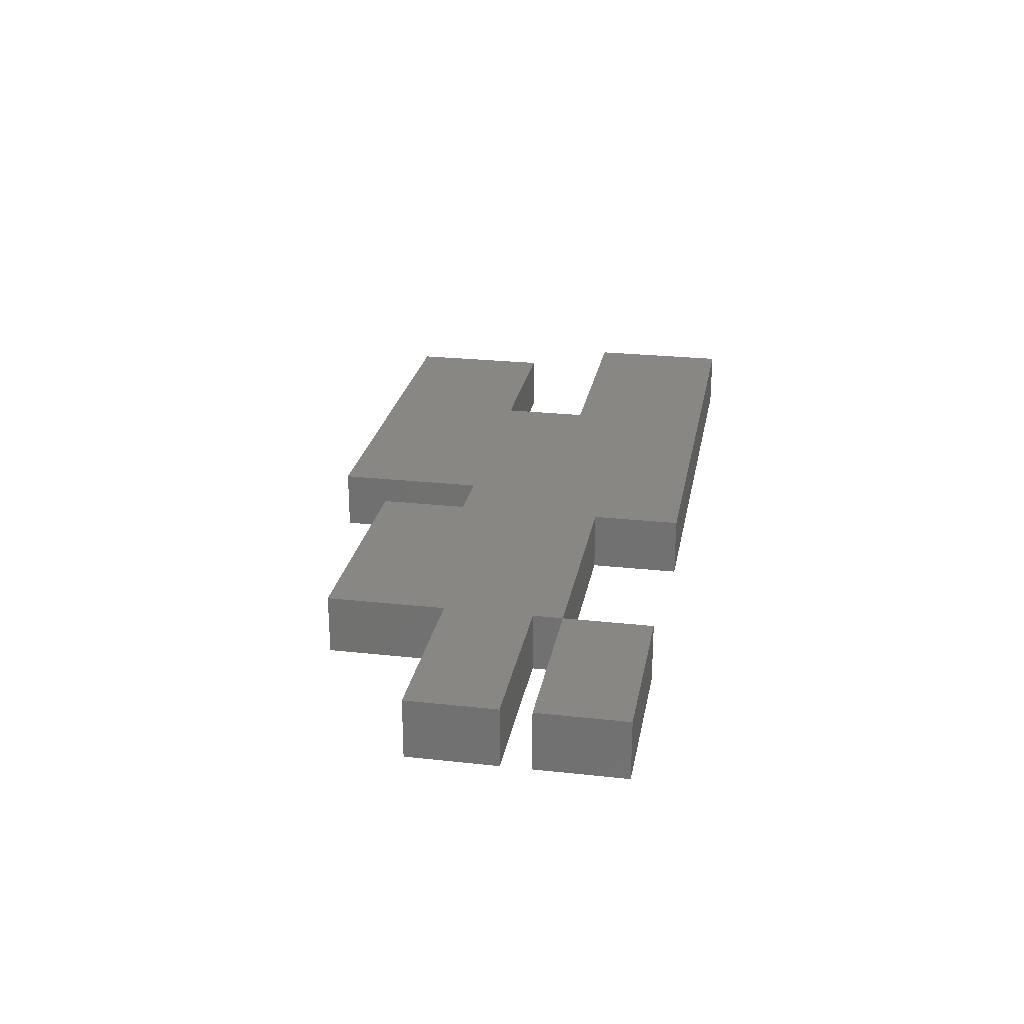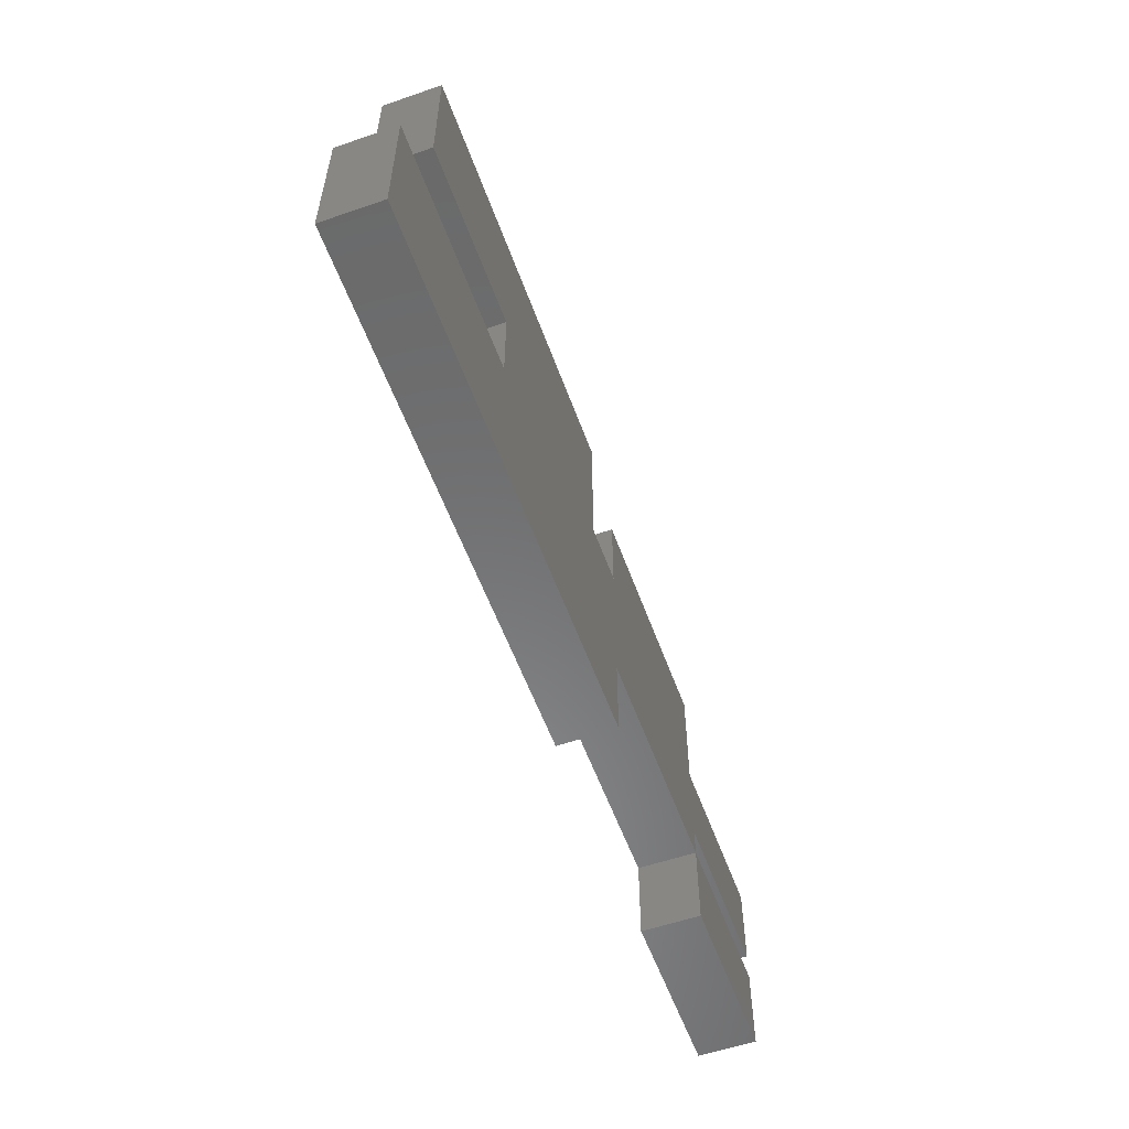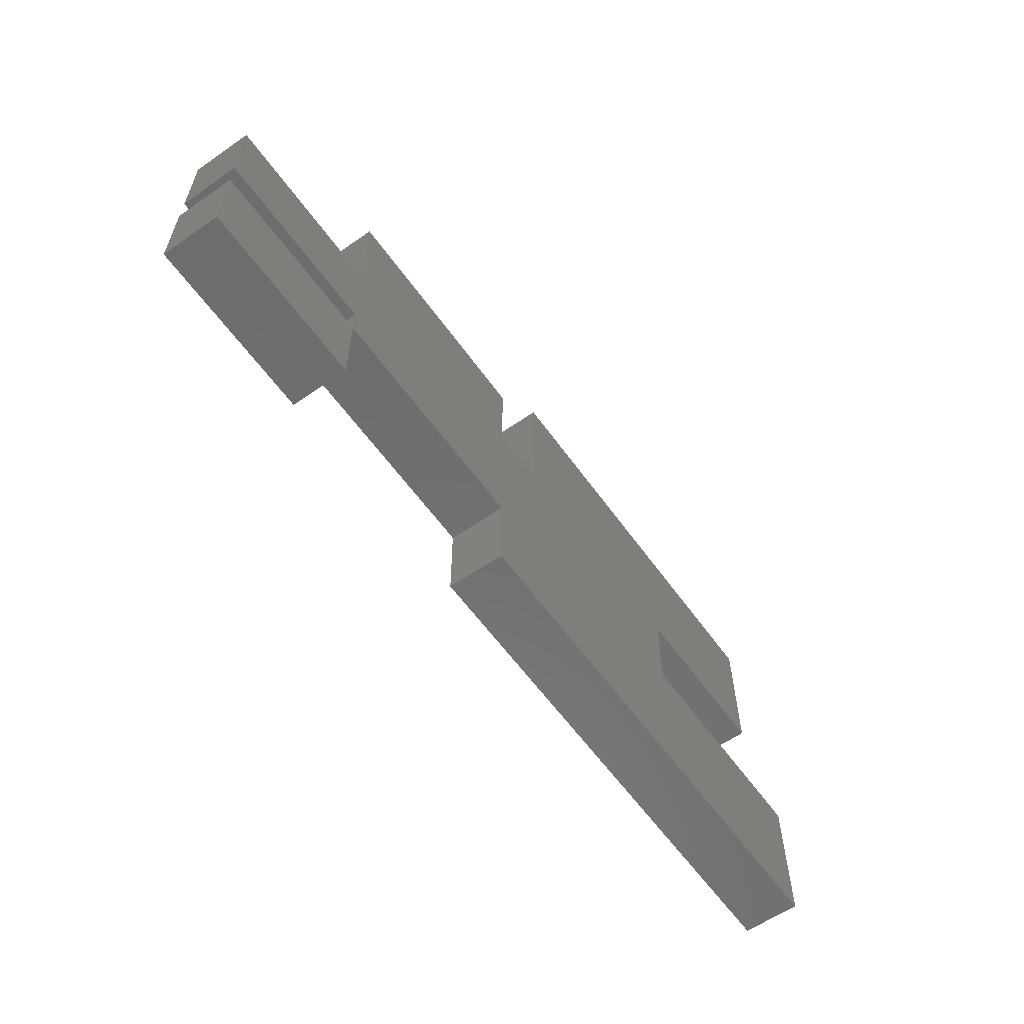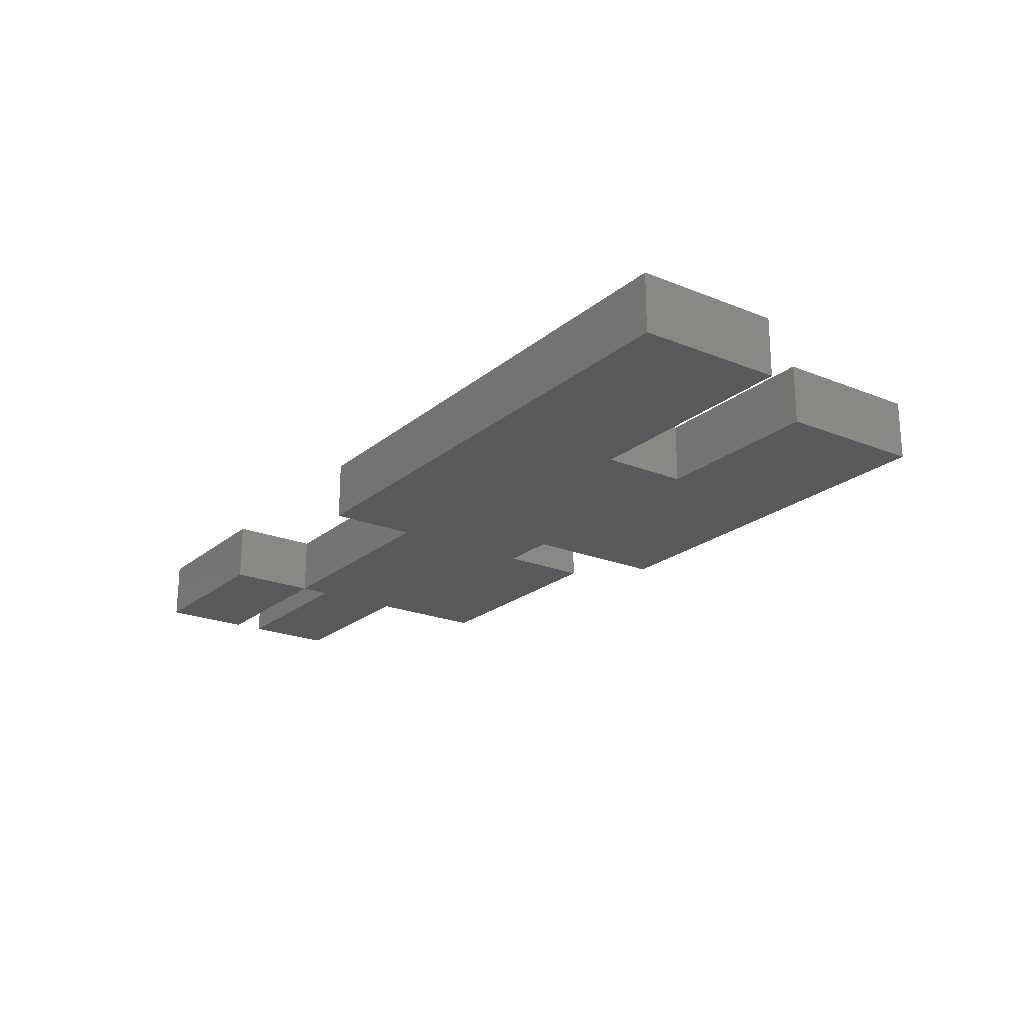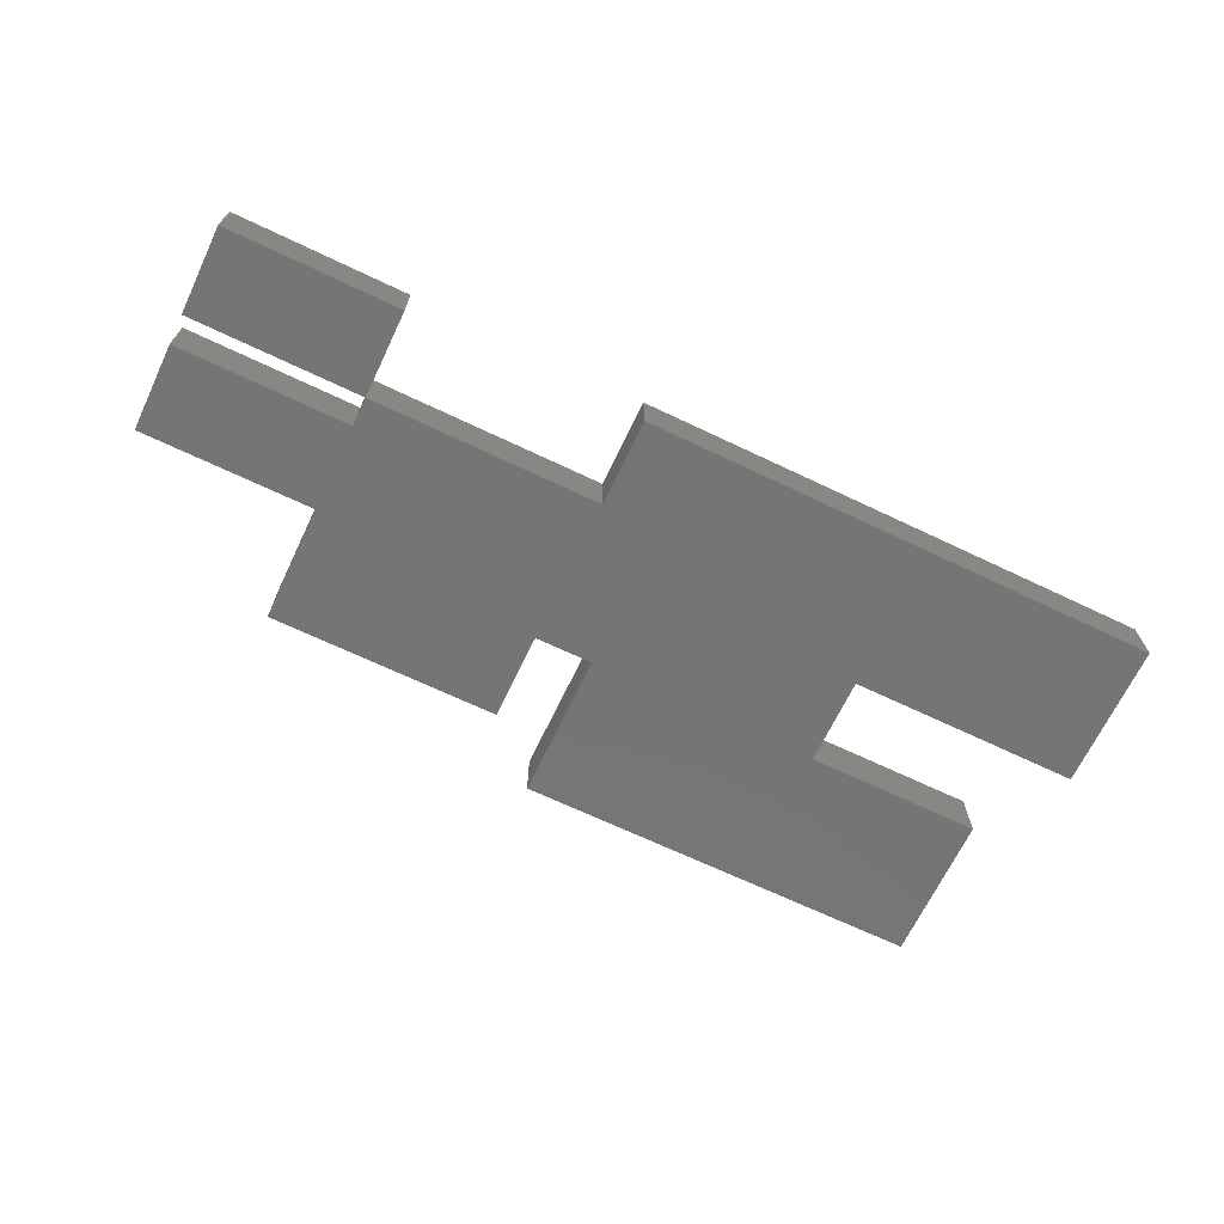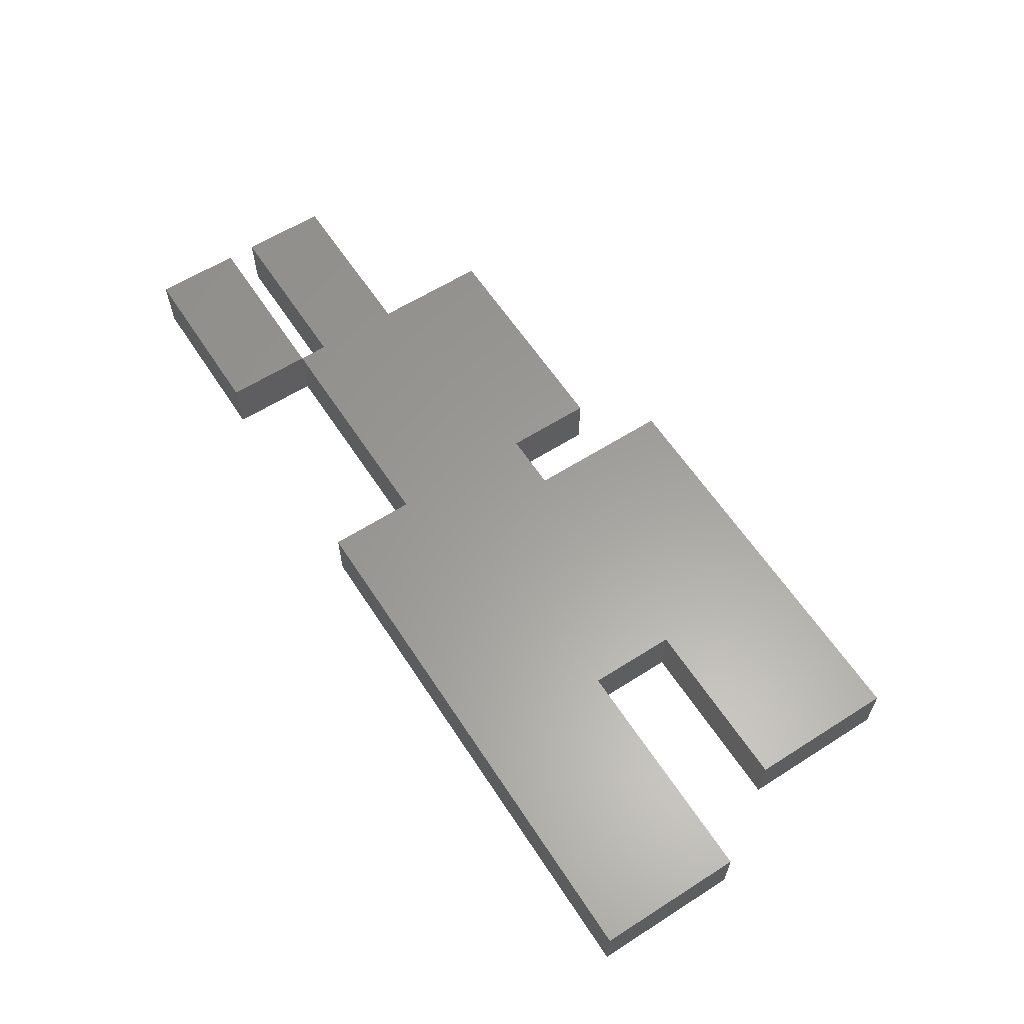
<metadata>
{"format":"stl","ext":"stl","renderer":"f3d","projection":"perspective","resolution":1024,"background":"white","views":[{"elev":24.9,"azim":100.2,"up":"+Y"},{"elev":-56.5,"azim":-70.2,"up":"+Z"},{"elev":-59.6,"azim":125.4,"up":"+Z"},{"elev":-21.7,"azim":-125.4,"up":"+Y"},{"elev":-67.9,"azim":154.5,"up":"+Y"},{"elev":60.7,"azim":-123.0,"up":"+Y"}]}
</metadata>
<code>
# stl→obj: 48 verts, 92 faces
v 1 0.5 5.5
v 1 1.5 4
v 1 0.5 4
v 1 1.5 5.5
v 5 0.5 5.5
v 5 0.5 4
v 5 1.5 5.5
v 5 1.5 4
v 0 1.5 4
v 0 0.5 4
v -4 0.5 4
v -4 0.5 2.5
v 1 0.5 2.5
v 5 0.5 2
v 1 0.5 1.5
v 5 0.5 1.5
v 5 0.5 3.5
v -4 1.5 2.5
v -4 1.5 4
v 1 1.5 2.5
v 5 1.5 2
v 5 1.5 1.5
v 1 1.5 1.5
v 5 1.5 3.5
v 0 0.5 6.5
v 0 1.5 6.5
v 8 0.5 3.5
v 8 0.5 2
v -7 0.5 6.5
v -7 0.5 4
v -4 0.5 1.5
v 8 1.5 3.5
v 8 1.5 2
v -7 1.5 4
v -7 1.5 6.5
v -4 1.5 1.5
v 1 0.5 0
v 1 1.5 0
v -8 1.5 2.5
v -8 0.5 2.5
v -8 0.5 0
v -8 1.5 0
v 5 1.5 0
v 5 0.5 0
v 8 0.5 1.5
v 8 0.5 0
v 8 1.5 1.5
v 8 1.5 0
f 1 2 3
f 1 4 2
f 5 3 6
f 5 1 3
f 7 4 1
f 7 1 5
f 7 8 2
f 7 2 4
f 2 9 10
f 2 10 3
f 10 11 12
f 3 10 13
f 14 15 16
f 14 13 15
f 17 13 14
f 17 3 13
f 6 3 17
f 13 10 12
f 5 6 8
f 5 8 7
f 9 18 19
f 2 20 9
f 21 22 23
f 21 23 20
f 24 21 20
f 24 20 2
f 8 24 2
f 20 18 9
f 25 10 9
f 25 9 26
f 22 15 23
f 22 16 15
f 14 16 22
f 14 22 21
f 27 14 28
f 27 17 14
f 6 17 24
f 6 24 8
f 11 29 30
f 25 11 10
f 25 29 11
f 11 18 12
f 11 19 18
f 13 31 15
f 13 12 31
f 32 33 21
f 32 21 24
f 19 34 35
f 26 9 19
f 26 19 35
f 20 23 36
f 20 36 18
f 26 35 29
f 26 29 25
f 15 37 38
f 15 38 23
f 33 14 21
f 33 28 14
f 27 28 33
f 27 33 32
f 32 24 17
f 32 17 27
f 19 30 34
f 19 11 30
f 29 34 30
f 29 35 34
f 18 39 40
f 18 40 12
f 31 40 41
f 12 40 31
f 37 31 41
f 15 31 37
f 36 42 39
f 18 36 39
f 38 42 36
f 23 38 36
f 38 41 42
f 38 37 41
f 40 42 41
f 40 39 42
f 16 43 44
f 16 22 43
f 45 44 46
f 45 16 44
f 47 22 16
f 47 16 45
f 47 48 43
f 47 43 22
f 48 44 43
f 48 46 44
f 45 46 48
f 45 48 47

</code>
